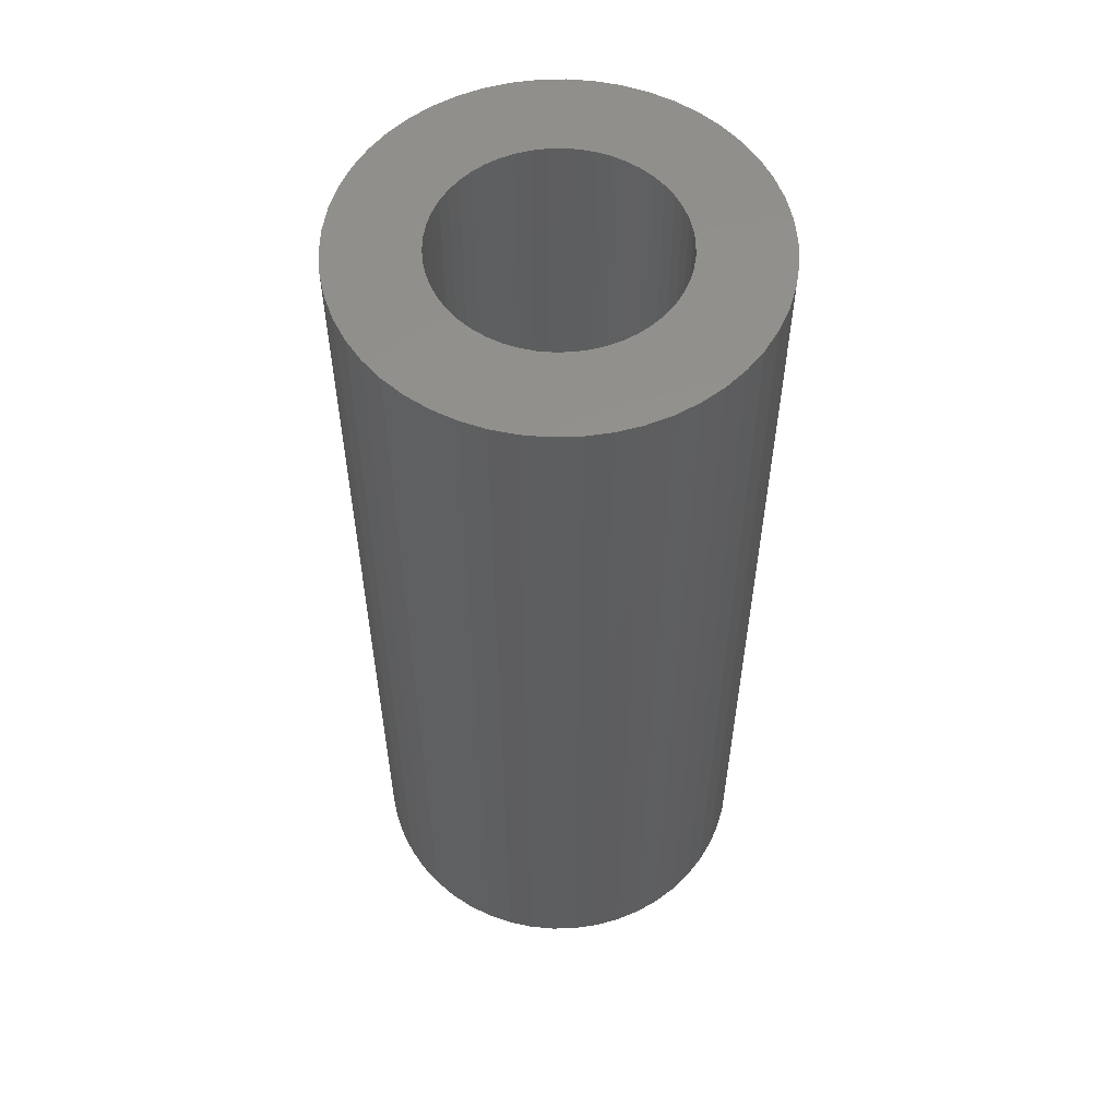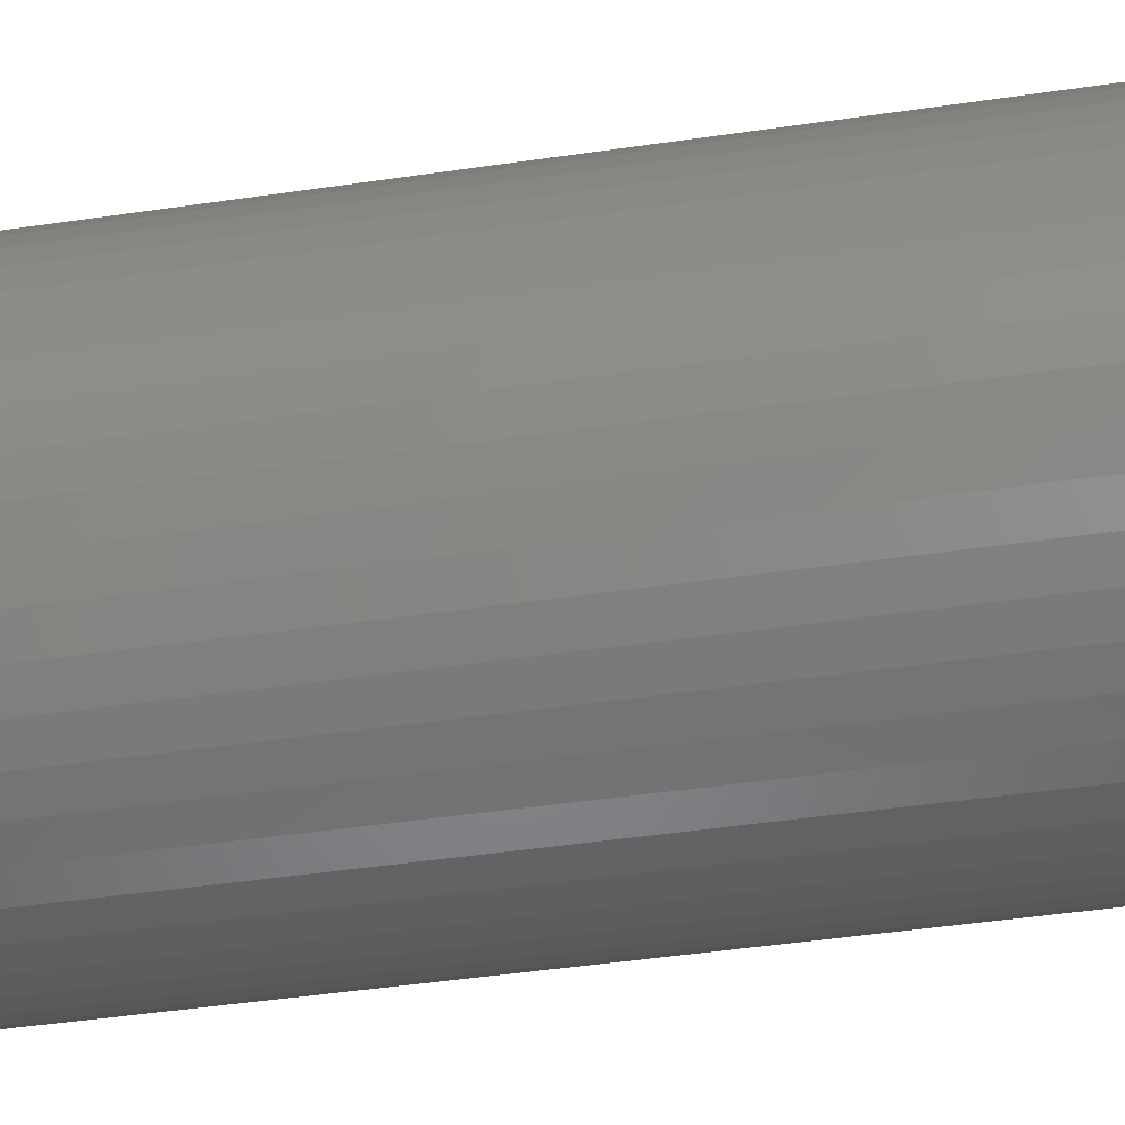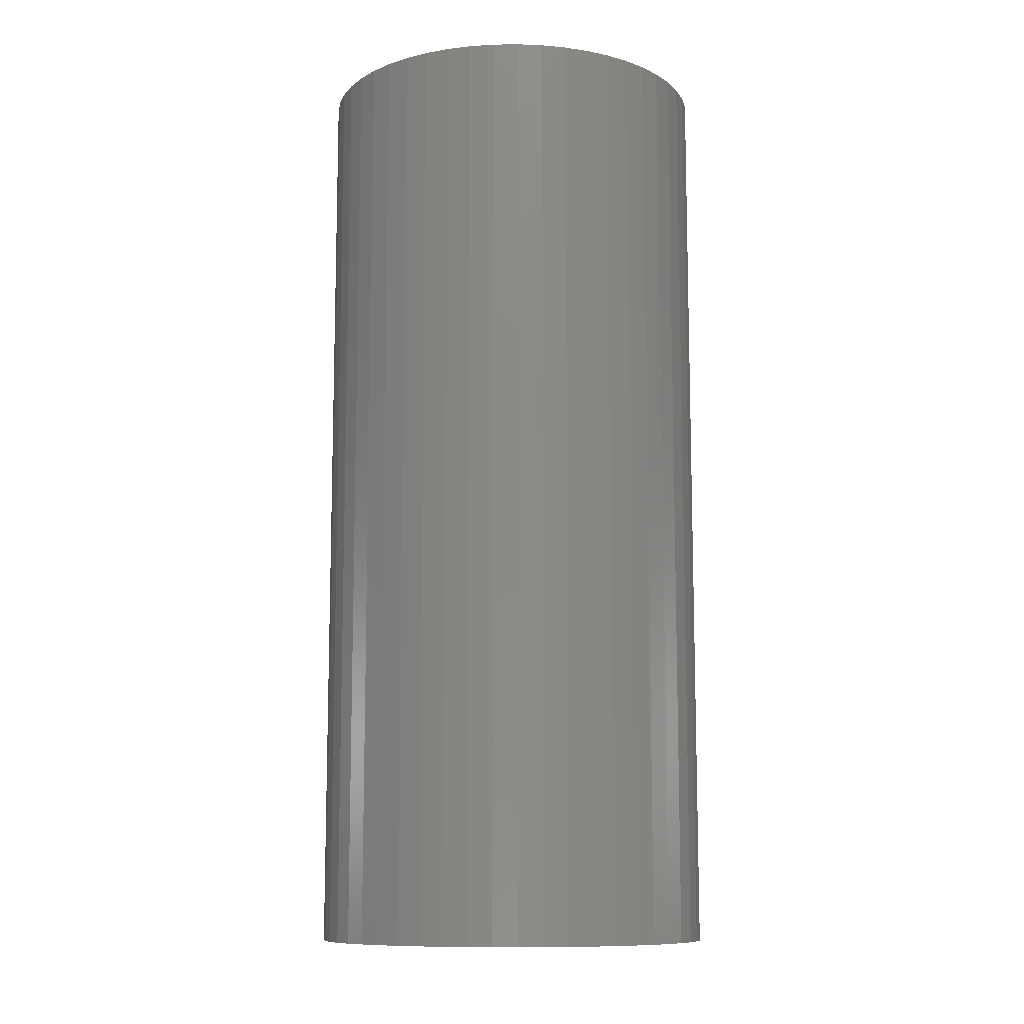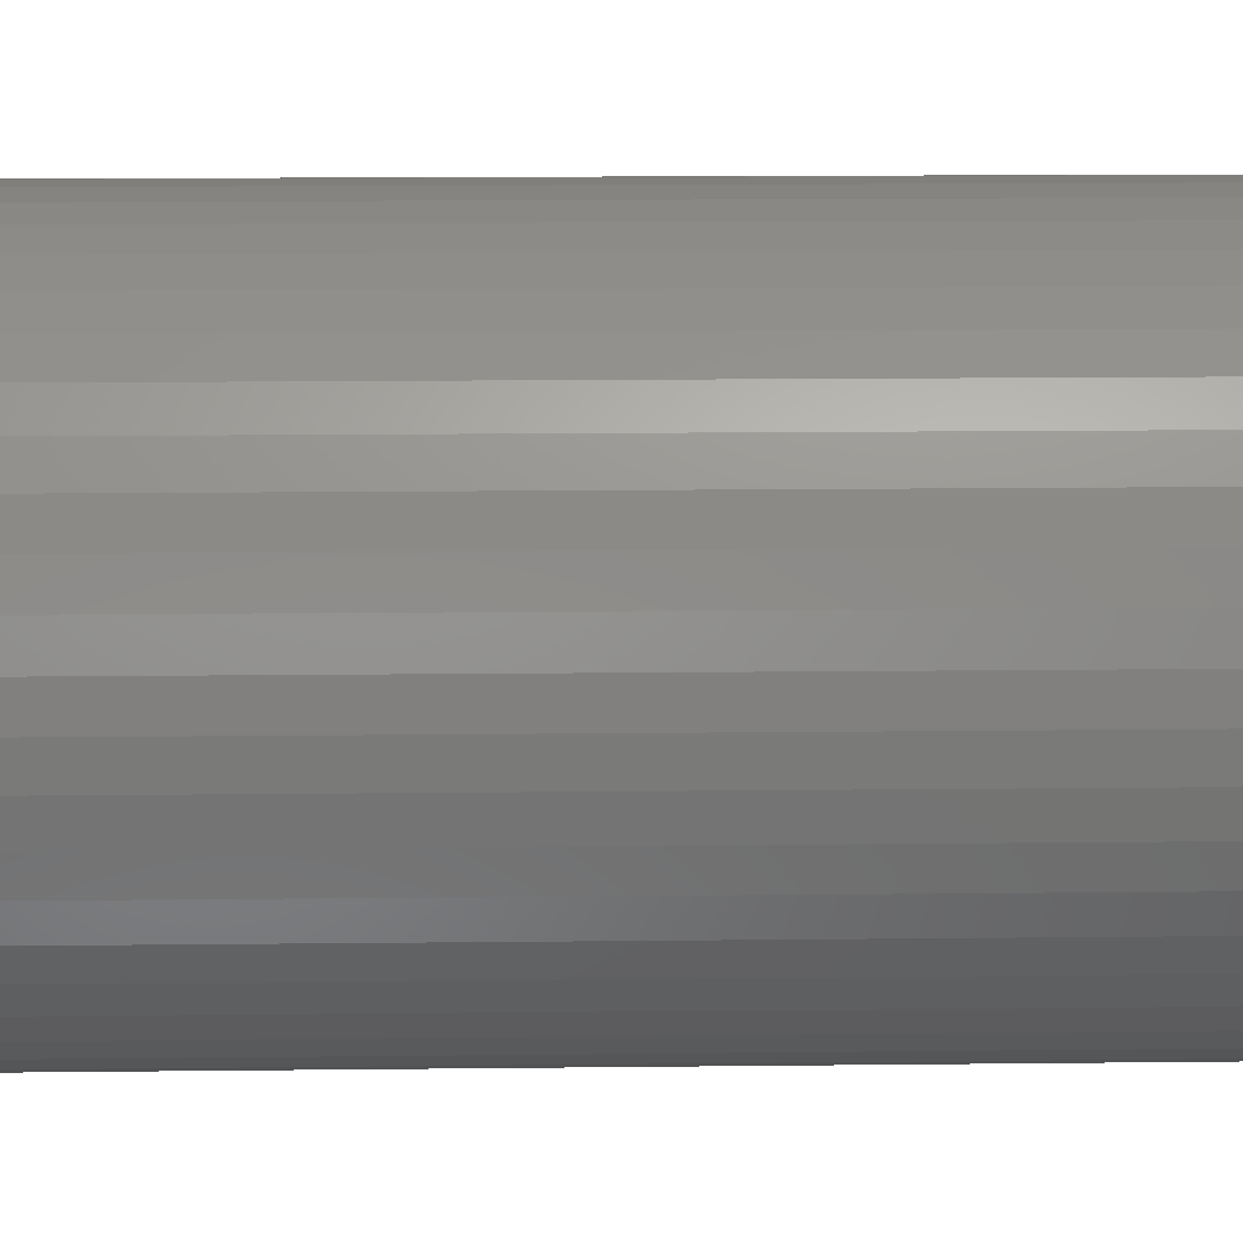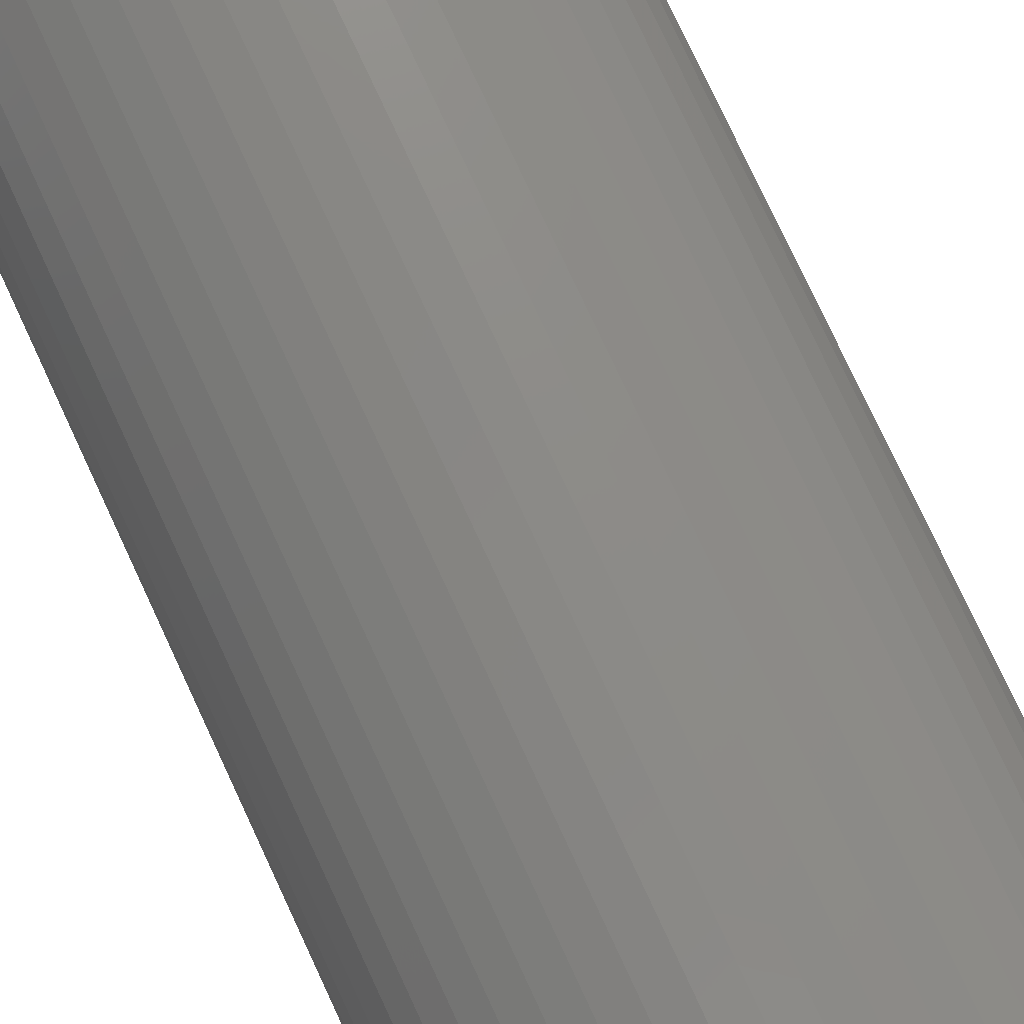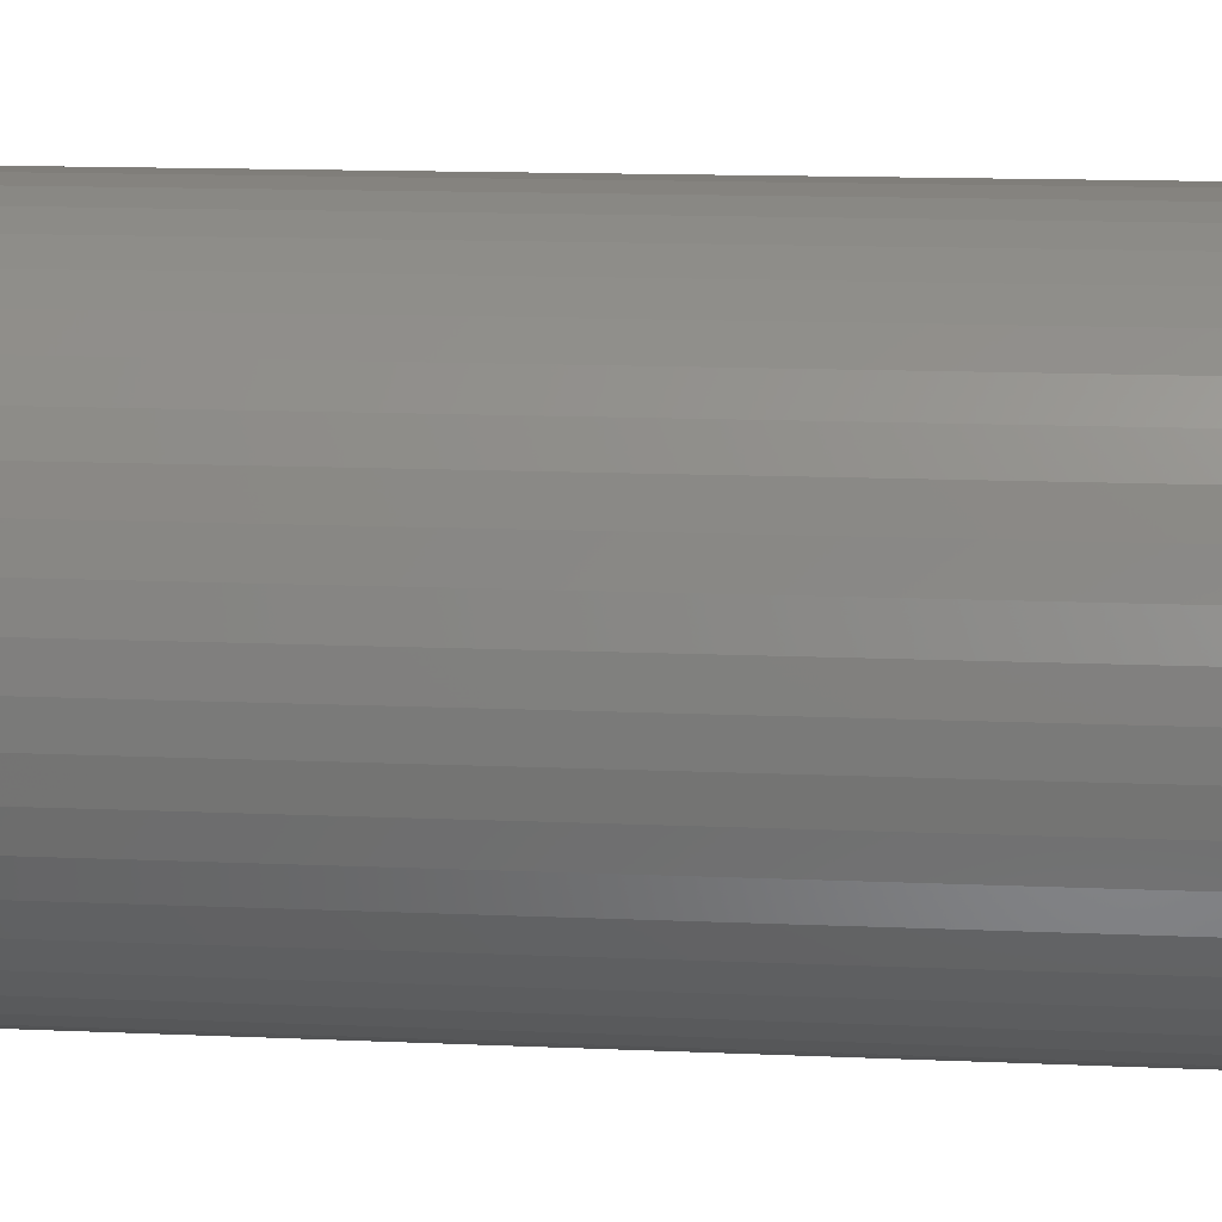
<metadata>
{"format":"stl","ext":"stl","renderer":"f3d","projection":"perspective","resolution":1024,"background":"white","views":[{"elev":55.9,"azim":156.7,"up":"+Z"},{"elev":-45.5,"azim":-80.4,"up":"+Y"},{"elev":-10.6,"azim":167.5,"up":"+Z"},{"elev":13.2,"azim":-91.6,"up":"+Y"},{"elev":78.5,"azim":-25.0,"up":"+Y"},{"elev":12.0,"azim":96.4,"up":"+Y"}]}
</metadata>
<code>
# stl→obj: 200 verts, 400 faces
v 14 0 32.5
v 13.89 1.755 -32.5
v 13.89 1.755 32.5
v 14 0 -32.5
v -14 0 -32.5
v -13.89 1.755 32.5
v -13.89 1.755 -32.5
v -14 0 32.5
v 0.8791 13.97 -32.5
v -0.8791 13.97 32.5
v 0.8791 13.97 32.5
v -0.8791 13.97 -32.5
v -0.8791 -13.97 -32.5
v 0.8791 -13.97 32.5
v -0.8791 -13.97 32.5
v 0.8791 -13.97 -32.5
v 10.21 9.584 -32.5
v 8.924 10.79 32.5
v 10.21 9.584 32.5
v 8.924 10.79 -32.5
v -8.924 10.79 -32.5
v -10.21 9.584 32.5
v -8.924 10.79 32.5
v -10.21 9.584 -32.5
v -4.326 13.31 -32.5
v -5.961 12.67 32.5
v -4.326 13.31 32.5
v -5.961 12.67 -32.5
v 12.27 -6.745 32.5
v 13.02 -5.154 -32.5
v 13.02 -5.154 32.5
v 12.27 -6.745 -32.5
v 13.02 5.154 32.5
v 12.27 6.745 -32.5
v 12.27 6.745 32.5
v 13.02 5.154 -32.5
v 5.961 12.67 -32.5
v 4.326 13.31 32.5
v 5.961 12.67 32.5
v 4.326 13.31 -32.5
v 7.502 11.82 -32.5
v 7.502 11.82 32.5
v -13.02 5.154 -32.5
v -12.27 6.745 32.5
v -12.27 6.745 -32.5
v -13.02 5.154 32.5
v -11.33 8.229 -32.5
v -11.33 8.229 32.5
v 8 0 32.5
v 7.937 1.003 32.5
v 13.56 3.482 32.5
v 13.89 -1.755 32.5
v 7.749 1.99 32.5
v 7.937 -1.003 32.5
v 7.438 2.945 32.5
v 13.56 -3.482 32.5
v 7.01 3.854 32.5
v 11.33 8.229 32.5
v 7.749 -1.99 32.5
v 6.472 4.702 32.5
v 5.832 5.476 32.5
v 7.438 -2.945 32.5
v 5.099 6.164 32.5
v 4.287 6.755 32.5
v 3.406 7.239 32.5
v 2.472 7.608 32.5
v 2.623 13.75 32.5
v 1.499 7.858 32.5
v 0.5023 7.984 32.5
v -0.5023 7.984 32.5
v -1.499 7.858 32.5
v -2.623 13.75 32.5
v -2.472 7.608 32.5
v -3.406 7.239 32.5
v -4.287 6.755 32.5
v -7.502 11.82 32.5
v -5.099 6.164 32.5
v -5.832 5.476 32.5
v -6.472 4.702 32.5
v -7.01 3.854 32.5
v -7.438 2.945 32.5
v 7.01 -3.854 32.5
v 11.33 -8.229 32.5
v 6.472 -4.702 32.5
v 10.21 -9.584 32.5
v 5.832 -5.476 32.5
v 8.924 -10.79 32.5
v 5.099 -6.164 32.5
v 7.502 -11.82 32.5
v 4.287 -6.755 32.5
v 5.961 -12.67 32.5
v 3.406 -7.239 32.5
v 4.326 -13.31 32.5
v 2.472 -7.608 32.5
v 2.623 -13.75 32.5
v 1.499 -7.858 32.5
v 0.5023 -7.984 32.5
v -0.5023 -7.984 32.5
v -1.499 -7.858 32.5
v -2.623 -13.75 32.5
v -2.472 -7.608 32.5
v -4.326 -13.31 32.5
v -3.406 -7.239 32.5
v -5.961 -12.67 32.5
v -4.287 -6.755 32.5
v -7.502 -11.82 32.5
v -5.099 -6.164 32.5
v -8.924 -10.79 32.5
v -5.832 -5.476 32.5
v -10.21 -9.584 32.5
v -6.472 -4.702 32.5
v -11.33 -8.229 32.5
v -7.01 -3.854 32.5
v -12.27 -6.745 32.5
v -7.438 -2.945 32.5
v -13.02 -5.154 32.5
v -7.749 -1.99 32.5
v -13.56 -3.482 32.5
v -7.937 -1.003 32.5
v -13.89 -1.755 32.5
v -8 0 32.5
v -7.749 1.99 32.5
v -13.56 3.482 32.5
v -7.937 1.003 32.5
v -2.623 13.75 -32.5
v 8 0 -32.5
v 13.89 -1.755 -32.5
v 7.937 -1.003 -32.5
v 13.56 -3.482 -32.5
v 7.749 -1.99 -32.5
v 7.937 1.003 -32.5
v 7.438 -2.945 -32.5
v 13.56 3.482 -32.5
v 7.01 -3.854 -32.5
v 11.33 -8.229 -32.5
v 7.749 1.99 -32.5
v 6.472 -4.702 -32.5
v 10.21 -9.584 -32.5
v 5.832 -5.476 -32.5
v 8.924 -10.79 -32.5
v 7.438 2.945 -32.5
v 5.099 -6.164 -32.5
v 7.502 -11.82 -32.5
v 4.287 -6.755 -32.5
v 5.961 -12.67 -32.5
v 3.406 -7.239 -32.5
v 4.326 -13.31 -32.5
v 2.472 -7.608 -32.5
v 2.623 -13.75 -32.5
v 1.499 -7.858 -32.5
v 0.5023 -7.984 -32.5
v -0.5023 -7.984 -32.5
v -1.499 -7.858 -32.5
v -2.623 -13.75 -32.5
v -2.472 -7.608 -32.5
v -4.326 -13.31 -32.5
v -3.406 -7.239 -32.5
v -5.961 -12.67 -32.5
v -4.287 -6.755 -32.5
v -7.502 -11.82 -32.5
v -5.099 -6.164 -32.5
v -8.924 -10.79 -32.5
v -5.832 -5.476 -32.5
v -10.21 -9.584 -32.5
v -6.472 -4.702 -32.5
v -11.33 -8.229 -32.5
v -7.01 -3.854 -32.5
v -12.27 -6.745 -32.5
v -7.438 -2.945 -32.5
v 7.01 3.854 -32.5
v 11.33 8.229 -32.5
v 6.472 4.702 -32.5
v 5.832 5.476 -32.5
v 5.099 6.164 -32.5
v 4.287 6.755 -32.5
v 3.406 7.239 -32.5
v 2.472 7.608 -32.5
v 2.623 13.75 -32.5
v 1.499 7.858 -32.5
v 0.5023 7.984 -32.5
v -0.5023 7.984 -32.5
v -1.499 7.858 -32.5
v -2.472 7.608 -32.5
v -3.406 7.239 -32.5
v -4.287 6.755 -32.5
v -7.502 11.82 -32.5
v -5.099 6.164 -32.5
v -5.832 5.476 -32.5
v -6.472 4.702 -32.5
v -7.01 3.854 -32.5
v -7.438 2.945 -32.5
v -7.749 1.99 -32.5
v -13.56 3.482 -32.5
v -7.937 1.003 -32.5
v -8 0 -32.5
v -13.02 -5.154 -32.5
v -7.749 -1.99 -32.5
v -13.56 -3.482 -32.5
v -7.937 -1.003 -32.5
v -13.89 -1.755 -32.5
f 1 2 3
f 2 1 4
f 5 6 7
f 6 5 8
f 9 10 11
f 10 9 12
f 13 14 15
f 14 13 16
f 17 18 19
f 18 17 20
f 21 22 23
f 22 21 24
f 25 26 27
f 26 25 28
f 29 30 31
f 30 29 32
f 33 34 35
f 34 33 36
f 37 38 39
f 38 37 40
f 41 39 42
f 39 41 37
f 43 44 45
f 44 43 46
f 47 22 24
f 22 47 48
f 49 1 3
f 50 3 51
f 1 49 52
f 53 51 33
f 54 52 49
f 55 33 35
f 52 54 56
f 57 35 58
f 59 56 54
f 60 58 19
f 56 59 31
f 61 19 18
f 62 31 59
f 31 62 29
f 3 50 49
f 51 53 50
f 63 18 42
f 33 55 53
f 35 57 55
f 58 60 57
f 64 42 39
f 19 61 60
f 18 63 61
f 65 39 38
f 42 64 63
f 39 65 64
f 66 38 67
f 38 66 65
f 67 68 66
f 11 68 67
f 11 69 68
f 11 70 69
f 10 70 11
f 10 71 70
f 72 71 10
f 71 72 73
f 27 73 72
f 73 27 74
f 26 74 27
f 74 26 75
f 76 75 26
f 75 76 77
f 23 77 76
f 77 23 78
f 22 78 23
f 78 22 79
f 48 79 22
f 79 48 80
f 44 80 48
f 80 44 81
f 82 29 62
f 29 82 83
f 84 83 82
f 83 84 85
f 86 85 84
f 85 86 87
f 88 87 86
f 87 88 89
f 90 89 88
f 89 90 91
f 92 91 90
f 91 92 93
f 94 93 92
f 93 94 95
f 96 95 94
f 96 14 95
f 97 14 96
f 98 14 97
f 98 15 14
f 99 15 98
f 100 99 101
f 99 100 15
f 102 101 103
f 104 103 105
f 101 102 100
f 106 105 107
f 108 107 109
f 103 104 102
f 110 109 111
f 112 111 113
f 114 113 115
f 105 106 104
f 116 115 117
f 118 117 119
f 120 119 121
f 46 81 44
f 107 108 106
f 81 46 122
f 109 110 108
f 123 122 46
f 111 112 110
f 122 123 124
f 113 114 112
f 6 124 123
f 115 116 114
f 124 6 121
f 117 118 116
f 8 121 6
f 119 120 118
f 121 8 120
f 125 27 72
f 27 125 25
f 126 4 127
f 128 127 129
f 4 126 2
f 130 129 30
f 131 2 126
f 132 30 32
f 2 131 133
f 134 32 135
f 136 133 131
f 137 135 138
f 133 136 36
f 139 138 140
f 141 36 136
f 36 141 34
f 127 128 126
f 129 130 128
f 142 140 143
f 30 132 130
f 32 134 132
f 135 137 134
f 144 143 145
f 138 139 137
f 140 142 139
f 146 145 147
f 143 144 142
f 145 146 144
f 148 147 149
f 147 148 146
f 149 150 148
f 16 150 149
f 16 151 150
f 16 152 151
f 13 152 16
f 13 153 152
f 154 153 13
f 153 154 155
f 156 155 154
f 155 156 157
f 158 157 156
f 157 158 159
f 160 159 158
f 159 160 161
f 162 161 160
f 161 162 163
f 164 163 162
f 163 164 165
f 166 165 164
f 165 166 167
f 168 167 166
f 167 168 169
f 170 34 141
f 34 170 171
f 172 171 170
f 171 172 17
f 173 17 172
f 17 173 20
f 174 20 173
f 20 174 41
f 175 41 174
f 41 175 37
f 176 37 175
f 37 176 40
f 177 40 176
f 40 177 178
f 179 178 177
f 179 9 178
f 180 9 179
f 181 9 180
f 181 12 9
f 182 12 181
f 125 182 183
f 182 125 12
f 25 183 184
f 28 184 185
f 183 25 125
f 186 185 187
f 21 187 188
f 184 28 25
f 24 188 189
f 47 189 190
f 45 190 191
f 185 186 28
f 43 191 192
f 193 192 194
f 7 194 195
f 196 169 168
f 187 21 186
f 169 196 197
f 188 24 21
f 198 197 196
f 189 47 24
f 197 198 199
f 190 45 47
f 200 199 198
f 191 43 45
f 199 200 195
f 192 193 43
f 5 195 200
f 194 7 193
f 195 5 7
f 16 95 14
f 95 16 149
f 51 36 33
f 36 51 133
f 3 133 51
f 133 3 2
f 58 17 19
f 17 58 171
f 35 171 58
f 171 35 34
f 40 67 38
f 67 40 178
f 178 11 67
f 11 178 9
f 20 42 18
f 42 20 41
f 45 48 47
f 48 45 44
f 193 46 43
f 46 193 123
f 7 123 193
f 123 7 6
f 28 76 26
f 76 28 186
f 186 23 76
f 23 186 21
f 12 72 10
f 72 12 125
f 52 4 1
f 4 52 127
f 85 135 83
f 135 85 138
f 164 108 110
f 108 164 162
f 168 116 196
f 116 168 114
f 164 112 166
f 112 164 110
f 145 89 91
f 89 145 143
f 31 129 56
f 129 31 30
f 83 32 29
f 32 83 135
f 198 120 200
f 120 198 118
f 200 8 5
f 8 200 120
f 196 118 198
f 118 196 116
f 140 85 87
f 85 140 138
f 147 91 93
f 91 147 145
f 149 93 95
f 93 149 147
f 56 127 52
f 127 56 129
f 154 15 100
f 15 154 13
f 162 106 108
f 106 162 160
f 166 114 168
f 114 166 112
f 143 87 89
f 87 143 140
f 156 100 102
f 100 156 154
f 158 102 104
f 102 158 156
f 160 104 106
f 104 160 158
f 126 50 131
f 50 126 49
f 121 194 124
f 194 121 195
f 181 69 70
f 69 181 180
f 151 98 97
f 98 151 152
f 139 88 86
f 88 139 142
f 174 61 63
f 61 174 173
f 188 77 78
f 77 188 187
f 184 73 74
f 73 184 183
f 141 57 170
f 57 141 55
f 177 65 66
f 65 177 176
f 179 66 68
f 66 179 177
f 176 64 65
f 64 176 175
f 80 189 79
f 189 80 190
f 79 188 78
f 188 79 189
f 187 75 77
f 75 187 185
f 183 71 73
f 71 183 182
f 150 97 96
f 97 150 151
f 136 55 141
f 55 136 53
f 131 53 136
f 53 131 50
f 172 61 173
f 61 172 60
f 170 60 172
f 60 170 57
f 180 68 69
f 68 180 179
f 175 63 64
f 63 175 174
f 81 190 80
f 190 81 191
f 124 192 122
f 192 124 194
f 185 74 75
f 74 185 184
f 182 70 71
f 70 182 181
f 128 49 126
f 49 128 54
f 139 84 137
f 84 139 86
f 142 90 88
f 90 142 144
f 146 94 92
f 94 146 148
f 122 191 81
f 191 122 192
f 132 59 130
f 59 132 62
f 130 54 128
f 54 130 59
f 134 62 132
f 62 134 82
f 137 82 134
f 82 137 84
f 109 165 111
f 165 109 163
f 113 169 115
f 169 113 167
f 119 195 121
f 195 119 199
f 117 199 119
f 199 117 197
f 115 197 117
f 197 115 169
f 144 92 90
f 92 144 146
f 148 96 94
f 96 148 150
f 152 99 98
f 99 152 153
f 161 109 107
f 109 161 163
f 155 103 101
f 103 155 157
f 159 107 105
f 107 159 161
f 111 167 113
f 167 111 165
f 153 101 99
f 101 153 155
f 157 105 103
f 105 157 159

</code>
